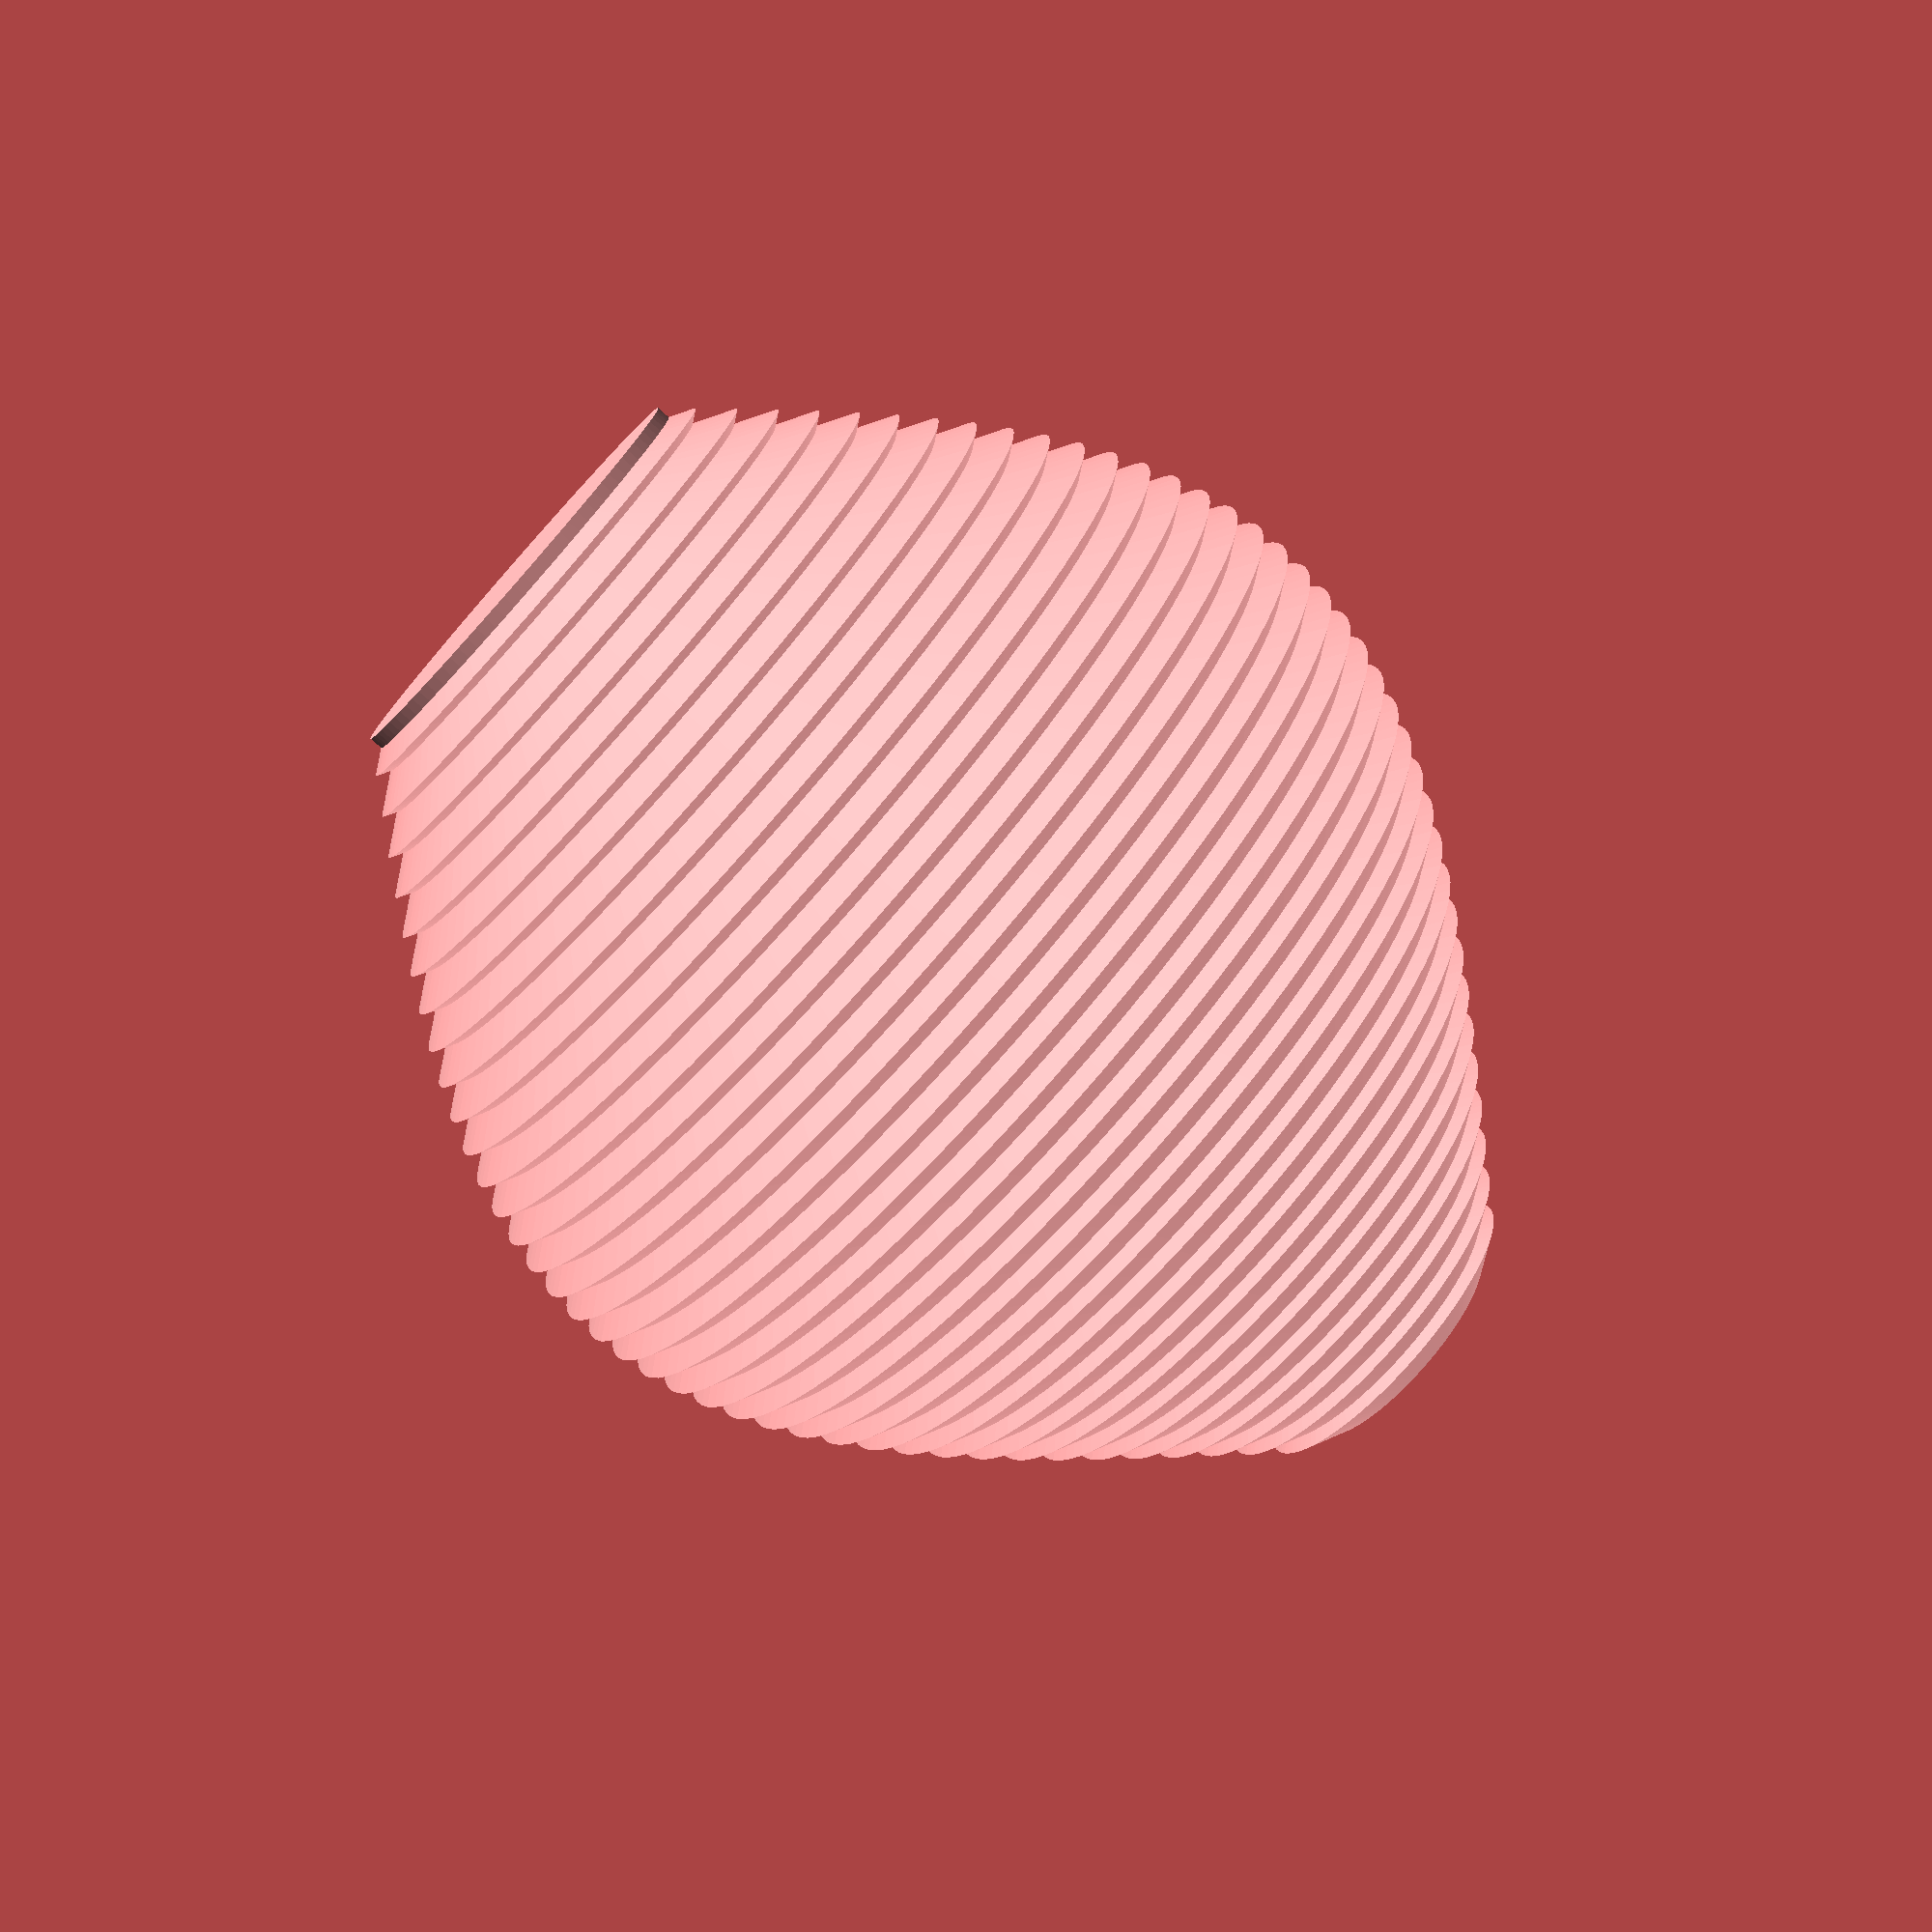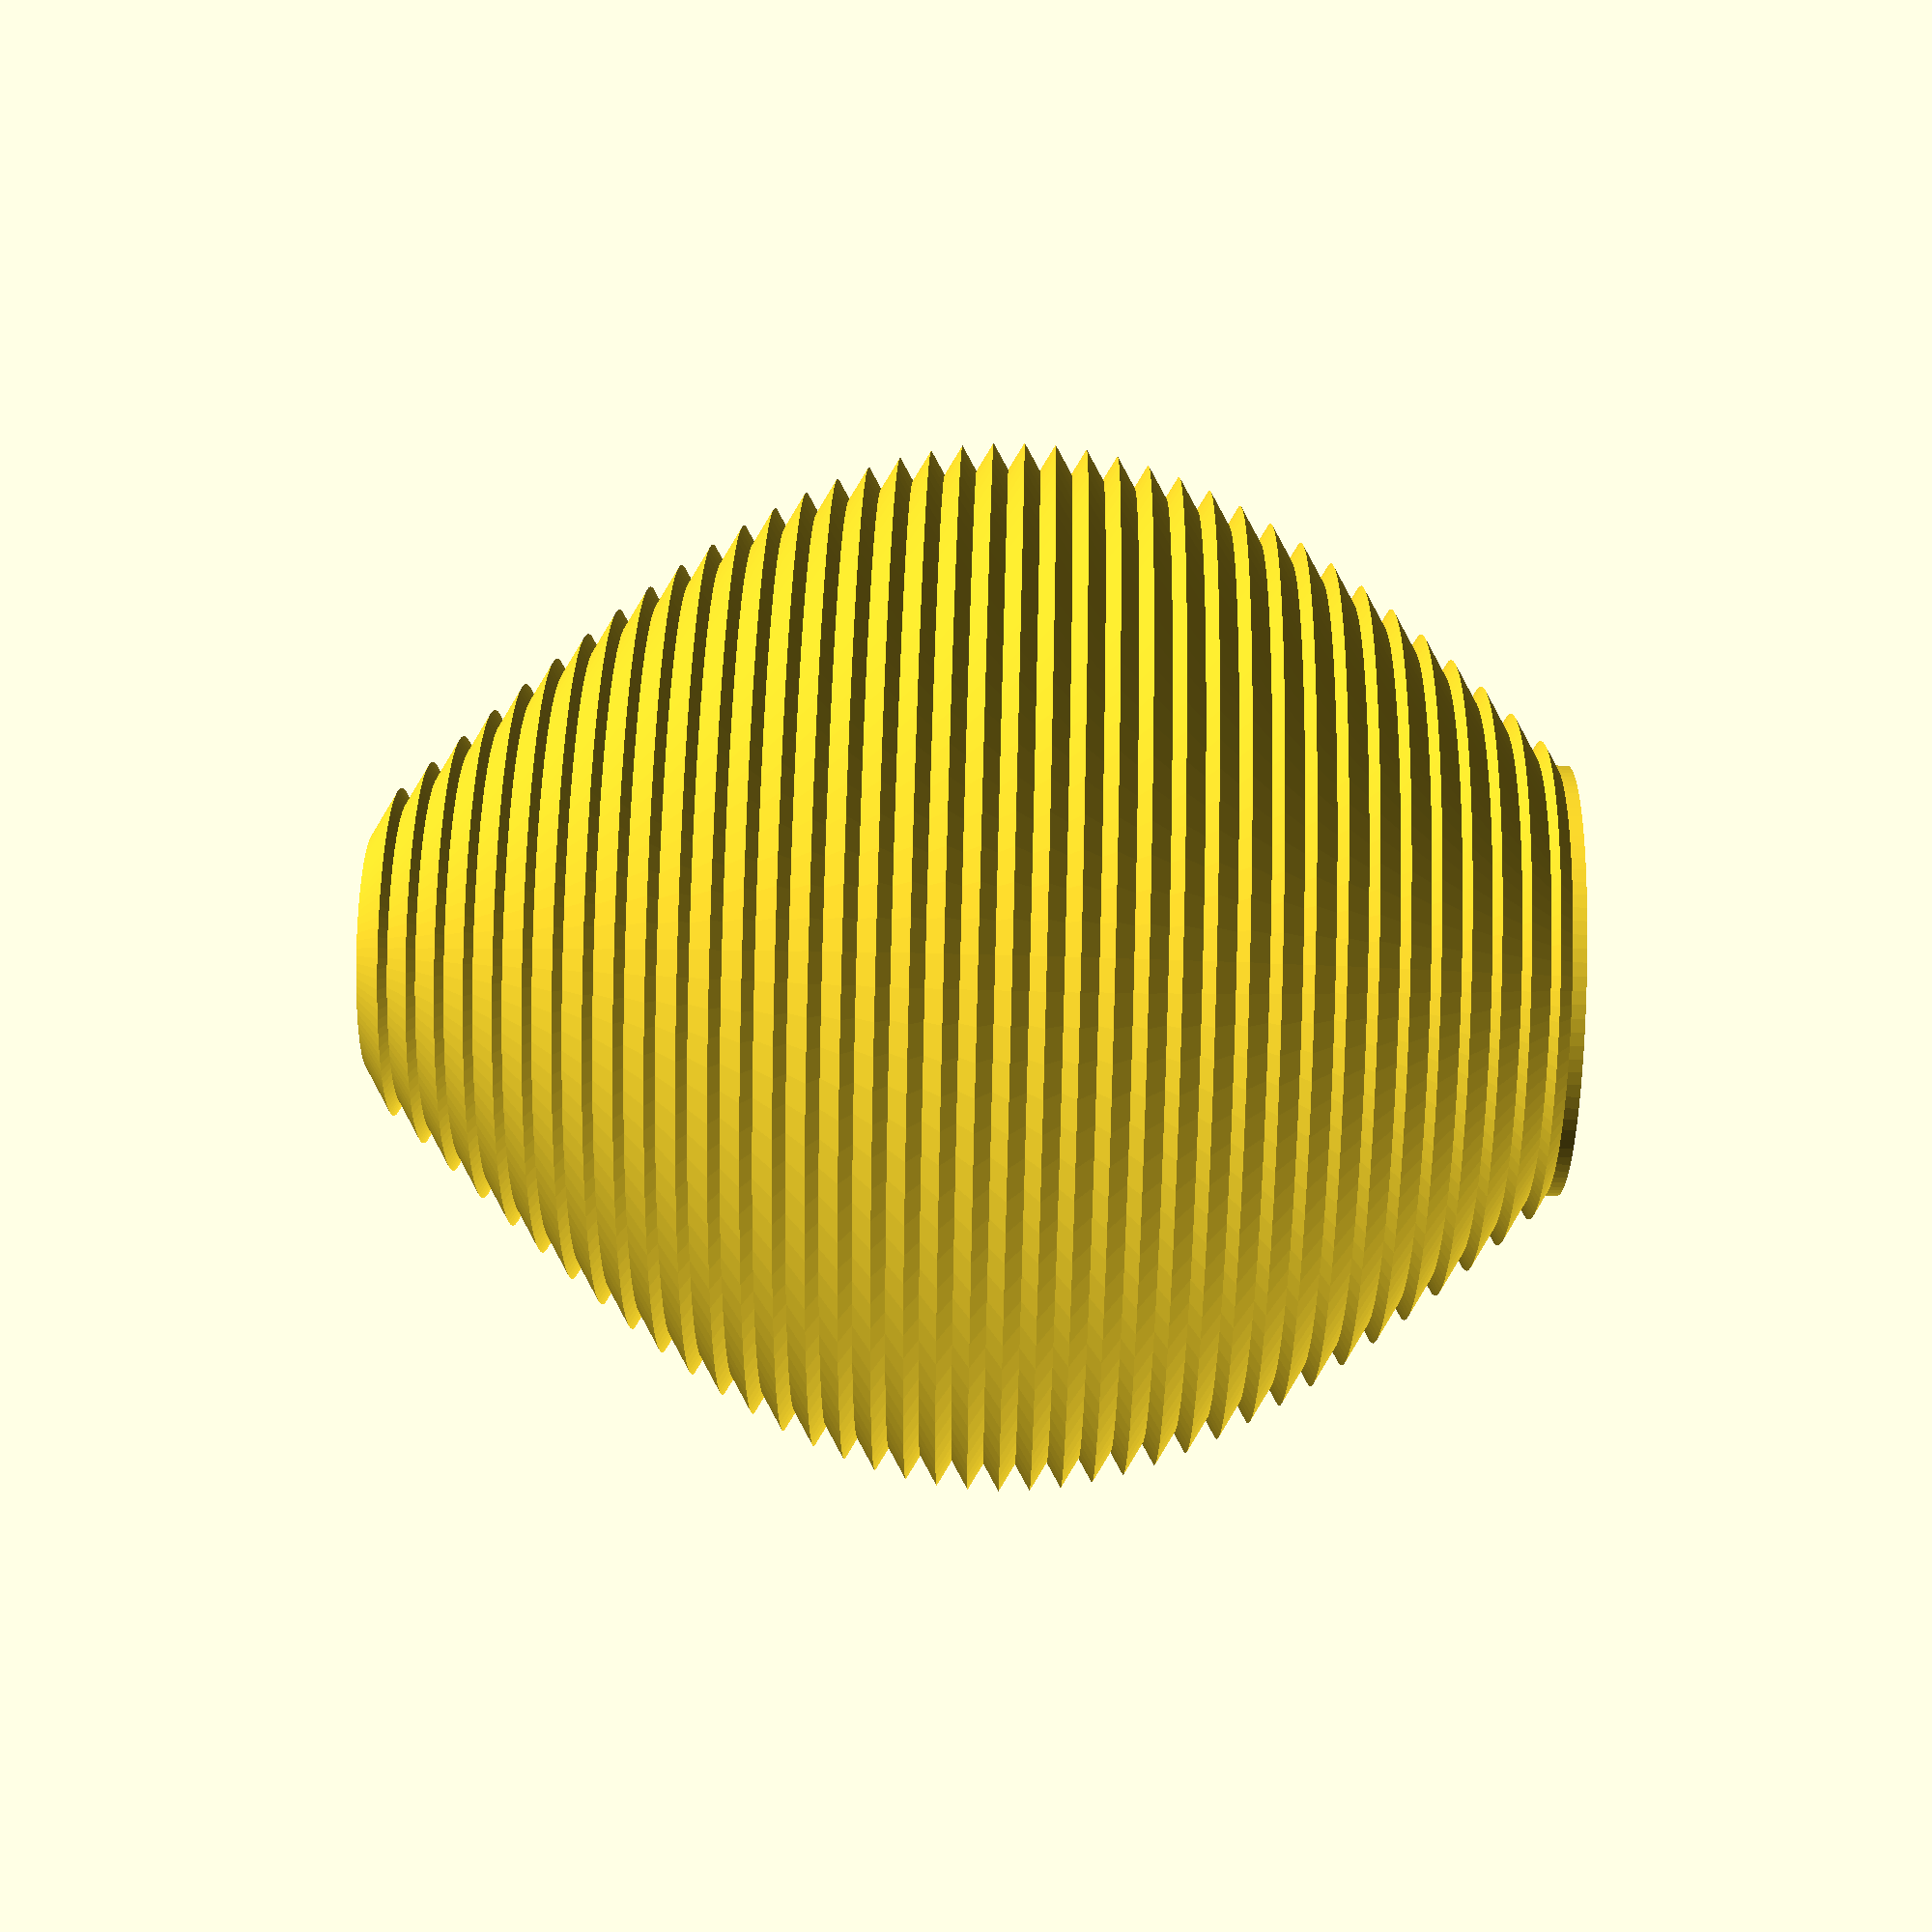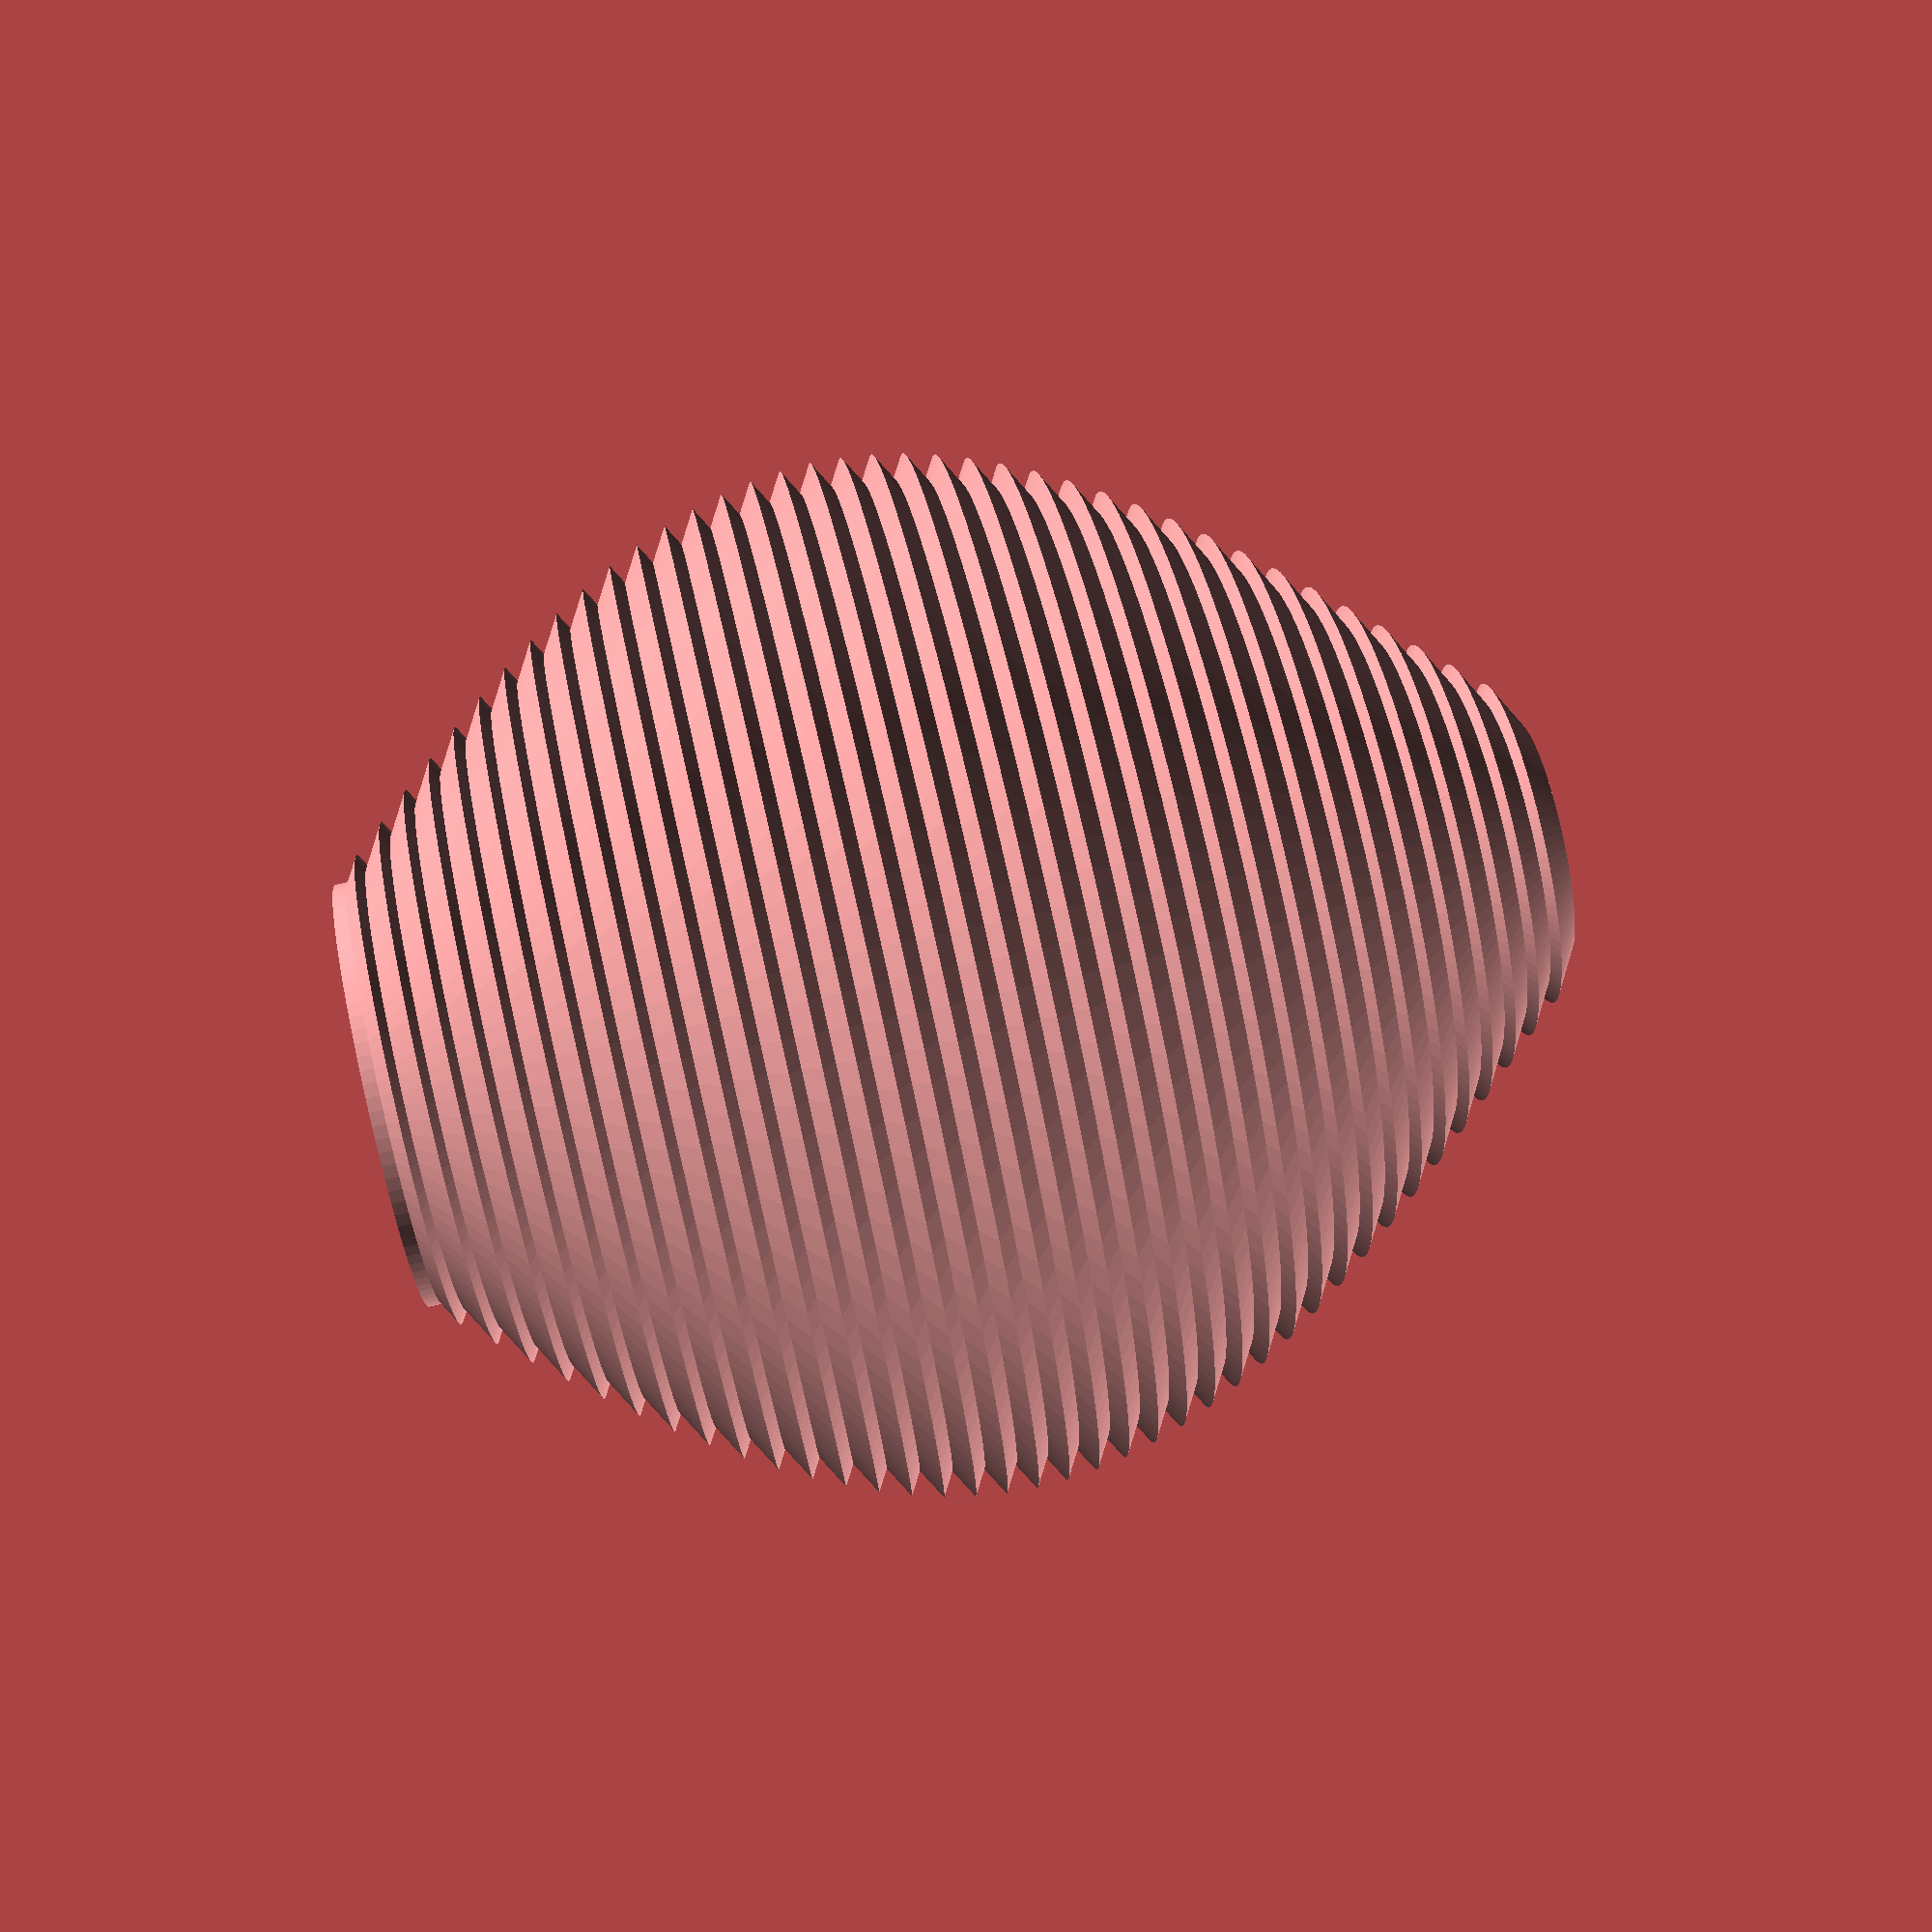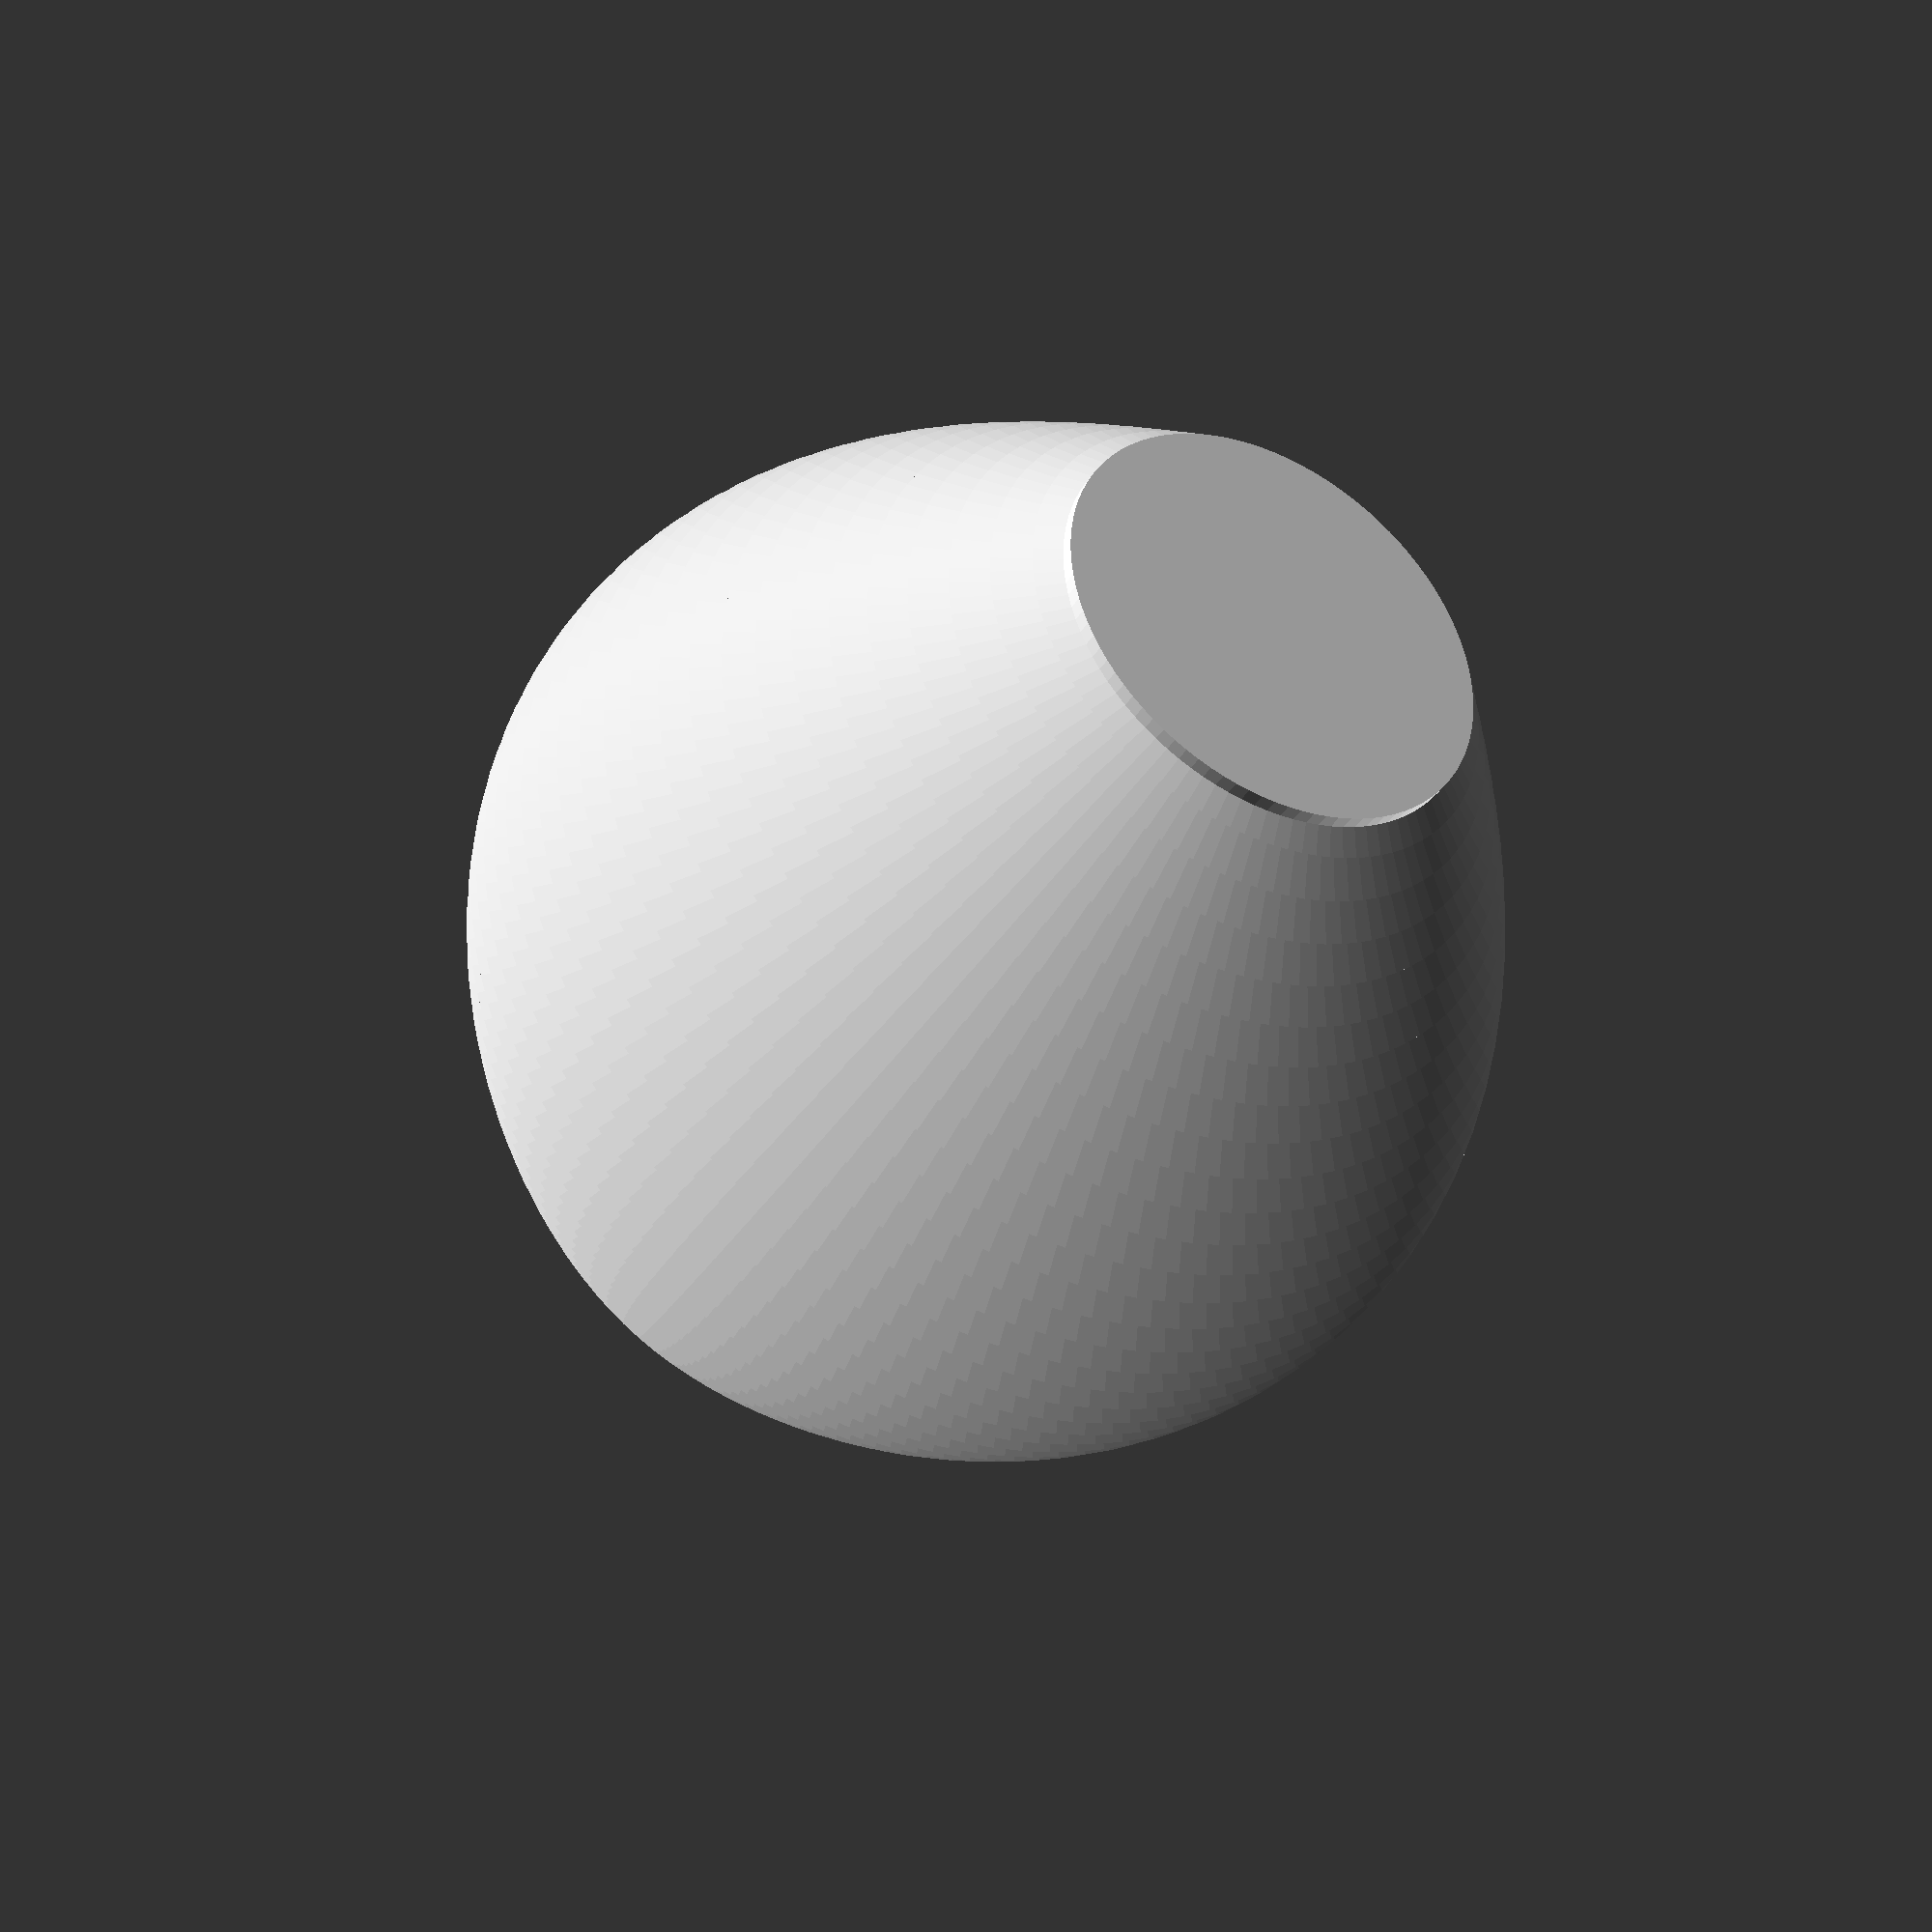
<openscad>
for (i = [.45:.5:19])
{
	translate([0,0,i])
	{
	rotate_extrude(convexity = 10, $fn = 100)
	translate([sin(i*10)*5+3, 0, 0])
	
	circle(r = .5, $fn = 1);
	}

}
cylinder(h=2, r=3.5, $fn=100);
</openscad>
<views>
elev=256.5 azim=216.4 roll=311.8 proj=p view=wireframe
elev=287.4 azim=232.2 roll=91.5 proj=p view=solid
elev=101.9 azim=236.9 roll=282.8 proj=p view=solid
elev=216.9 azim=109.0 roll=28.4 proj=p view=wireframe
</views>
